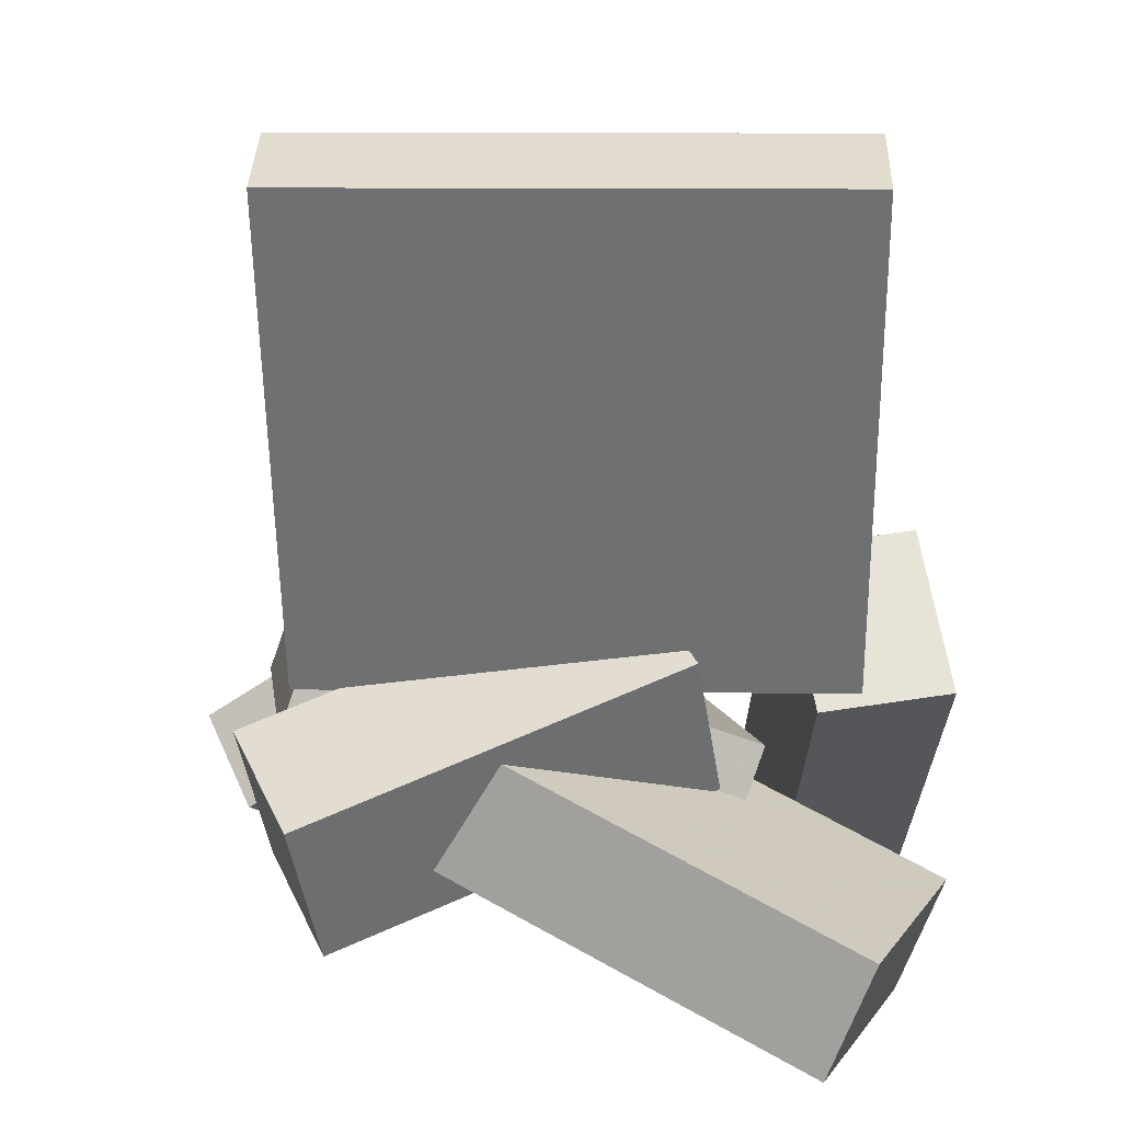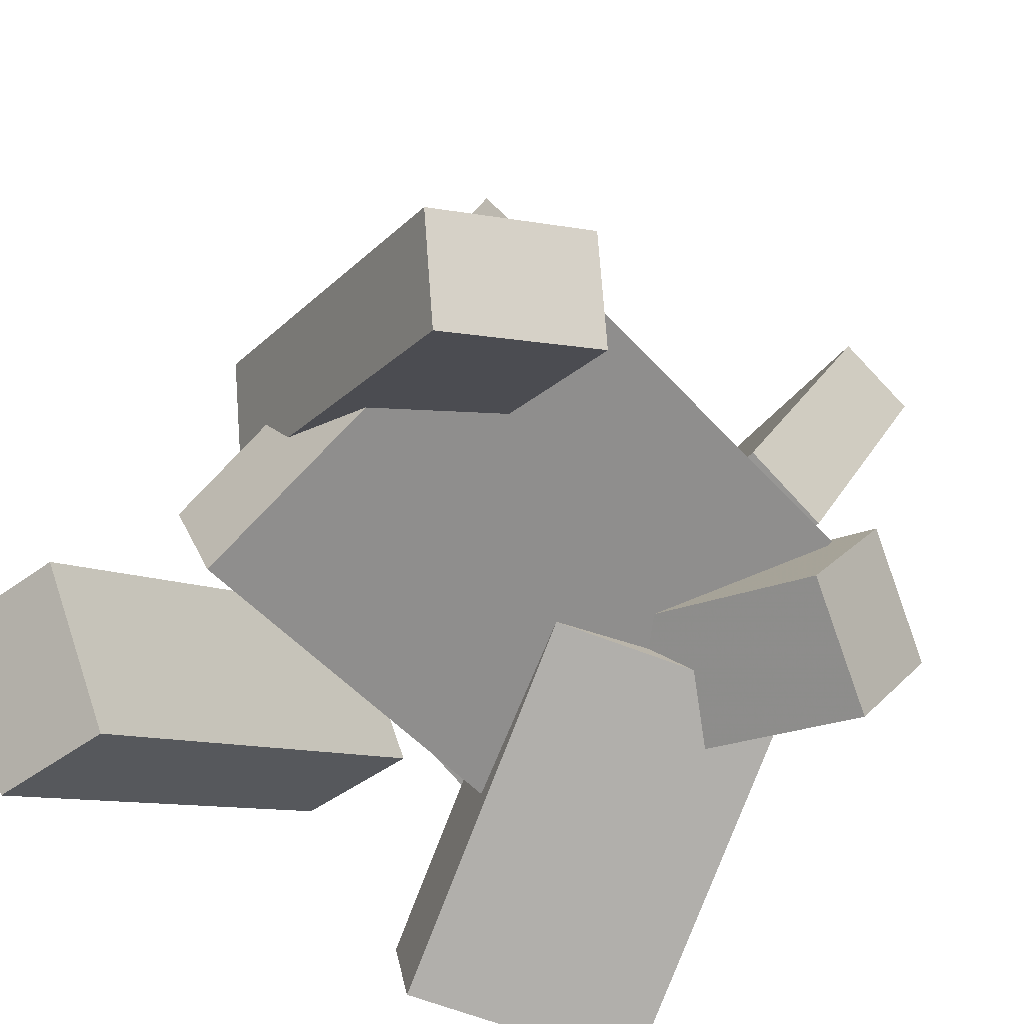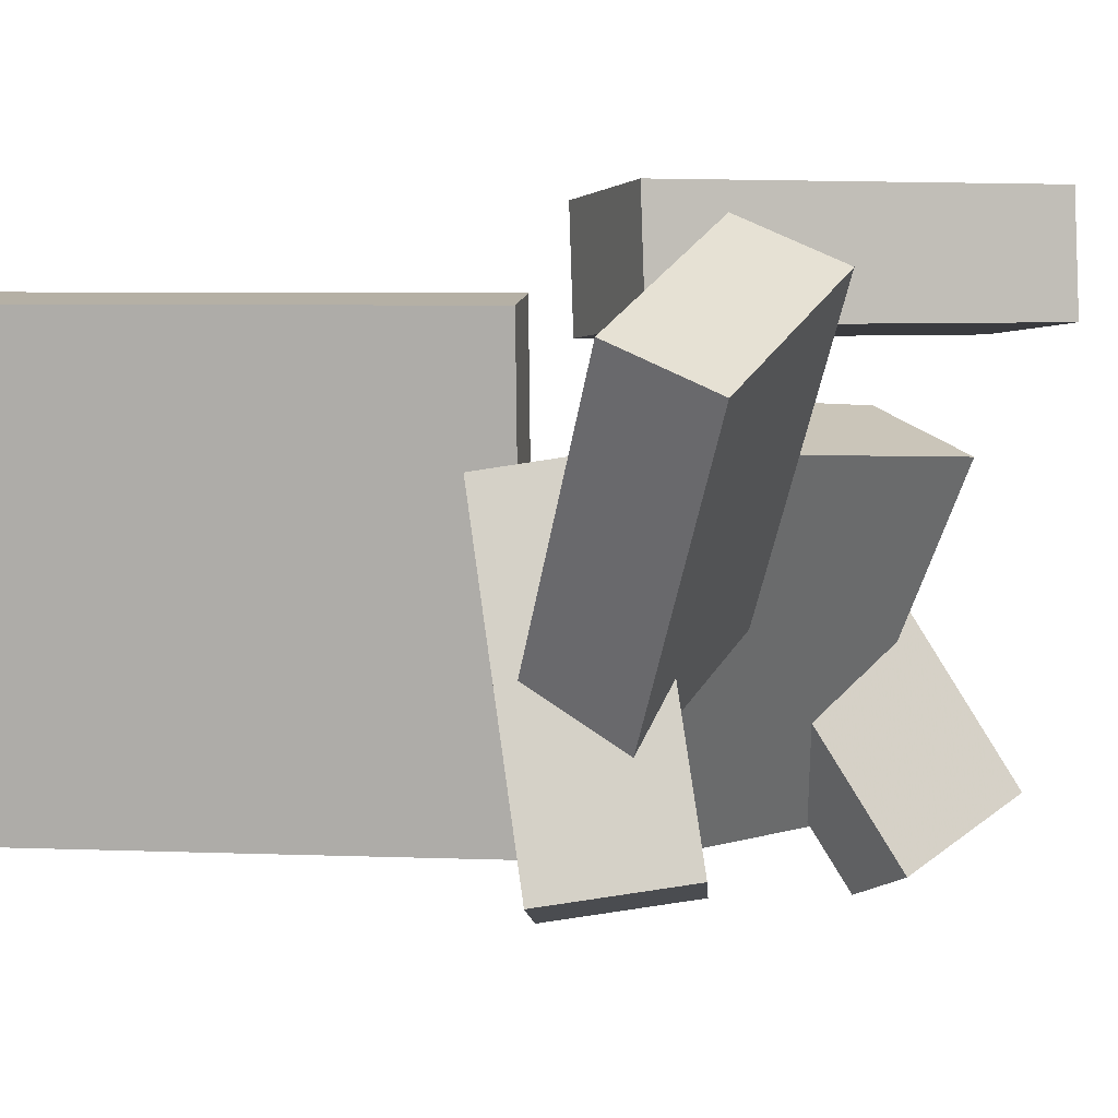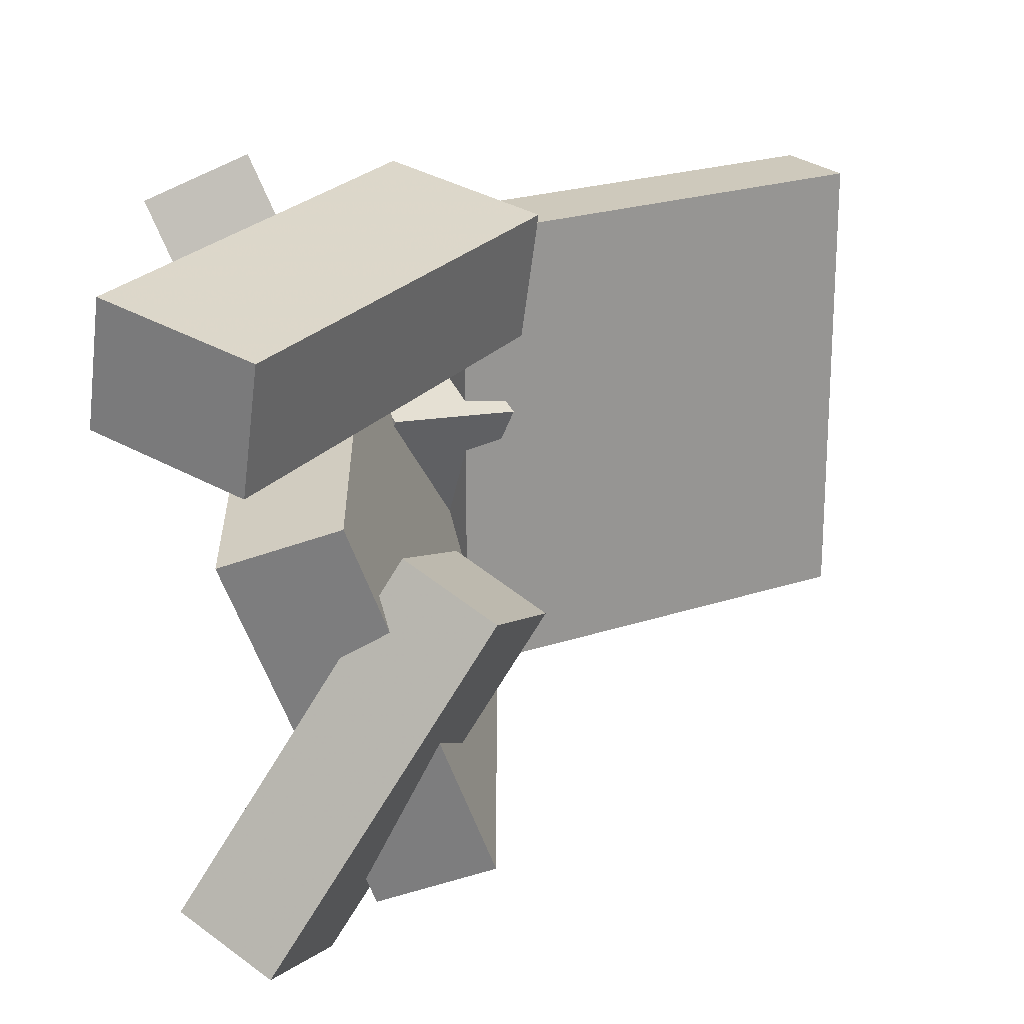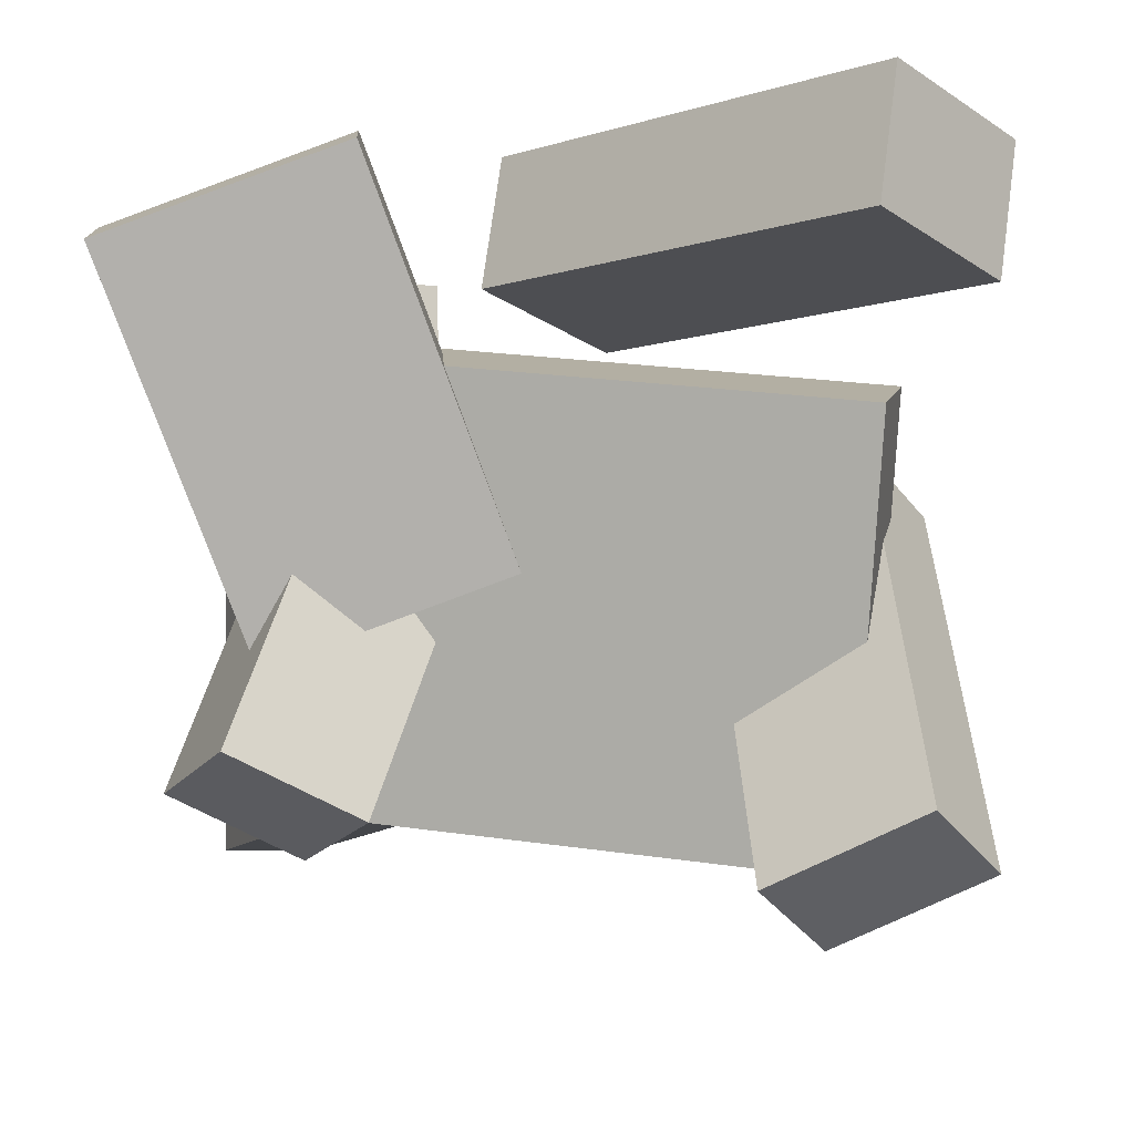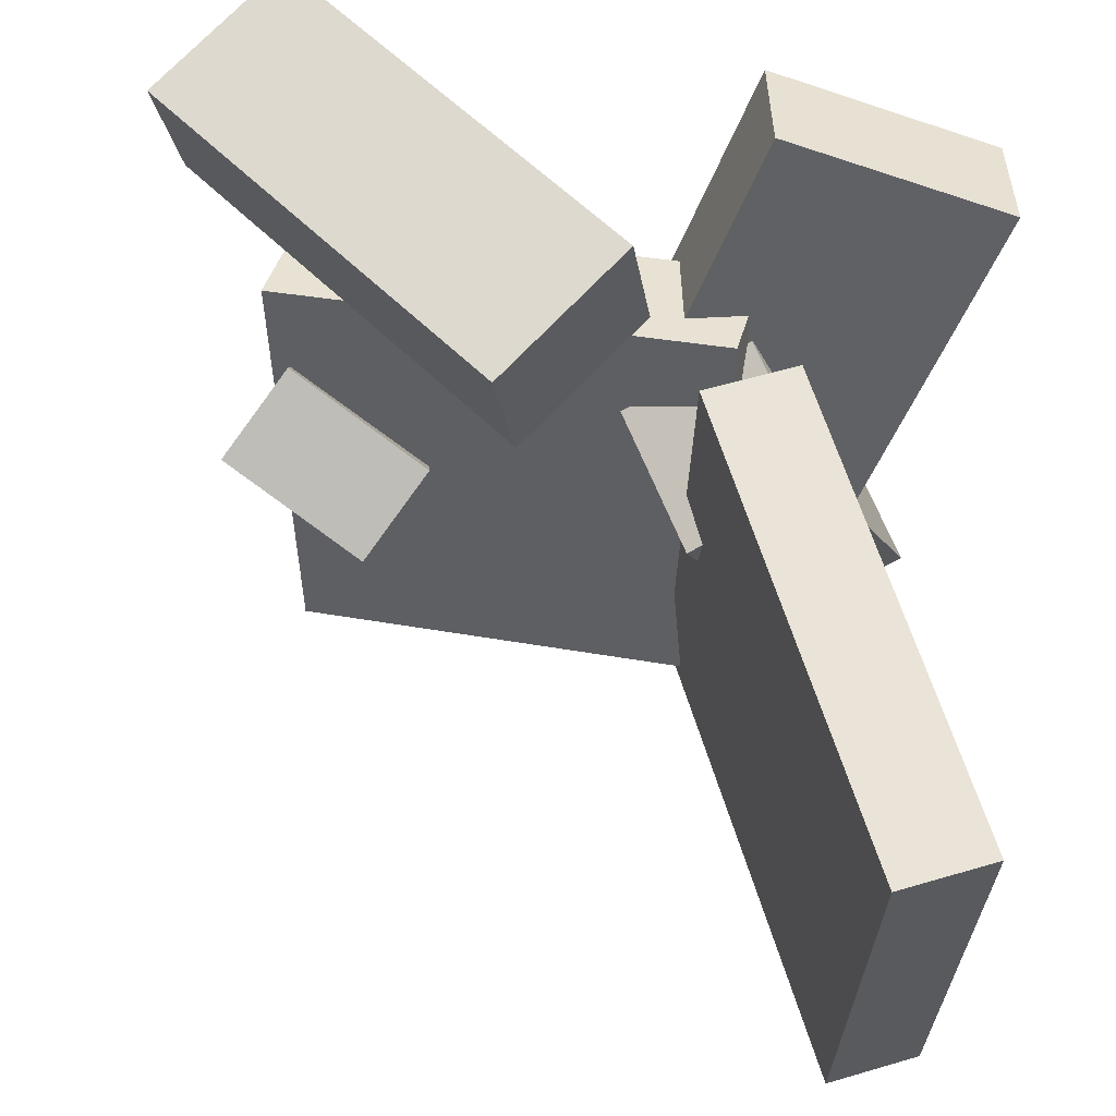
<metadata>
{"format":"obj","ext":"obj","renderer":"f3d","projection":"perspective","resolution":1024,"background":"white","views":[{"elev":10.1,"azim":-89.4,"up":"+Y"},{"elev":-56.2,"azim":137.3,"up":"+Y"},{"elev":10.8,"azim":-59.1,"up":"+Z"},{"elev":23.5,"azim":84.6,"up":"+Z"},{"elev":-9.6,"azim":5.4,"up":"+Z"},{"elev":61.6,"azim":-172.2,"up":"+Z"}]}
</metadata>
<code>
v -0.07425 -0.02424 -0.168
v -0.08074 -0.02449 0.1502
v -0.2046 0.2588 -0.1704
v -0.2111 0.2586 0.1478
v -0.0187 0.001353 -0.1668
v -0.02519 0.001108 0.1514
v -0.1491 0.2844 -0.1692
v -0.1556 0.2842 0.1489
f 1.0 7.0 5.0
f 1.0 3.0 7.0
f 1.0 4.0 3.0
f 1.0 2.0 4.0
f 3.0 8.0 7.0
f 3.0 4.0 8.0
f 5.0 7.0 8.0
f 5.0 8.0 6.0
f 1.0 5.0 6.0
f 1.0 6.0 2.0
f 2.0 6.0 8.0
f 2.0 8.0 4.0
v 0.07462 0.03019 0.1146
v 0.008882 -0.05629 0.133
v 0.08524 0.03972 0.1972
v 0.0195 -0.04676 0.2156
v 0.3028 -0.1452 0.1055
v 0.237 -0.2317 0.1239
v 0.3134 -0.1357 0.1881
v 0.2477 -0.2221 0.2065
f 9.0 15.0 13.0
f 9.0 11.0 15.0
f 9.0 12.0 11.0
f 9.0 10.0 12.0
f 11.0 16.0 15.0
f 11.0 12.0 16.0
f 13.0 15.0 16.0
f 13.0 16.0 14.0
f 9.0 13.0 14.0
f 9.0 14.0 10.0
f 10.0 14.0 16.0
f 10.0 16.0 12.0
v -0.1157 -0.1655 -0.147
v -0.05057 -0.08677 0.07356
v -0.1662 -0.08194 -0.162
v -0.101 -0.003172 0.05861
v -0.04196 -0.1273 -0.1825
v 0.02321 -0.04858 0.03811
v -0.09242 -0.04374 -0.1974
v -0.02724 0.03502 0.02317
f 17.0 23.0 21.0
f 17.0 19.0 23.0
f 17.0 20.0 19.0
f 17.0 18.0 20.0
f 19.0 24.0 23.0
f 19.0 20.0 24.0
f 21.0 23.0 24.0
f 21.0 24.0 22.0
f 17.0 21.0 22.0
f 17.0 22.0 18.0
f 18.0 22.0 24.0
f 18.0 24.0 20.0
v 0.1682 -0.1575 -0.2219
v 0.1371 -0.01698 -0.005764
v 0.2026 -0.1044 -0.2514
v 0.1715 0.03615 -0.03536
v 0.2605 -0.196 -0.1835
v 0.2294 -0.05546 0.03256
v 0.2949 -0.1428 -0.2131
v 0.2638 -0.002327 0.002966
f 25.0 31.0 29.0
f 25.0 27.0 31.0
f 25.0 28.0 27.0
f 25.0 26.0 28.0
f 27.0 32.0 31.0
f 27.0 28.0 32.0
f 29.0 31.0 32.0
f 29.0 32.0 30.0
f 25.0 29.0 30.0
f 25.0 30.0 26.0
f 26.0 30.0 32.0
f 26.0 32.0 28.0
v 0.2395 -0.165 0.03528
v -0.0529 -0.1383 0.07303
v 0.2159 -0.07505 -0.2116
v -0.07654 -0.04829 -0.1739
v 0.2497 -0.09016 0.0616
v -0.04265 -0.0634 0.09934
v 0.2261 -0.0001602 -0.1853
v -0.06629 0.0266 -0.1476
f 33.0 39.0 37.0
f 33.0 35.0 39.0
f 33.0 36.0 35.0
f 33.0 34.0 36.0
f 35.0 40.0 39.0
f 35.0 36.0 40.0
f 37.0 39.0 40.0
f 37.0 40.0 38.0
f 33.0 37.0 38.0
f 33.0 38.0 34.0
f 34.0 38.0 40.0
f 34.0 40.0 36.0
v -0.1075 -0.1128 -0.09722
v -0.1855 -0.2114 0.1234
v -0.1185 -0.0438 -0.07029
v -0.1965 -0.1424 0.1504
v 0.03877 -0.1101 -0.04434
v -0.03921 -0.2087 0.1763
v 0.02779 -0.04116 -0.0174
v -0.0502 -0.1398 0.2032
f 41.0 47.0 45.0
f 41.0 43.0 47.0
f 41.0 44.0 43.0
f 41.0 42.0 44.0
f 43.0 48.0 47.0
f 43.0 44.0 48.0
f 45.0 47.0 48.0
f 45.0 48.0 46.0
f 41.0 45.0 46.0
f 41.0 46.0 42.0
f 42.0 46.0 48.0
f 42.0 48.0 44.0

</code>
